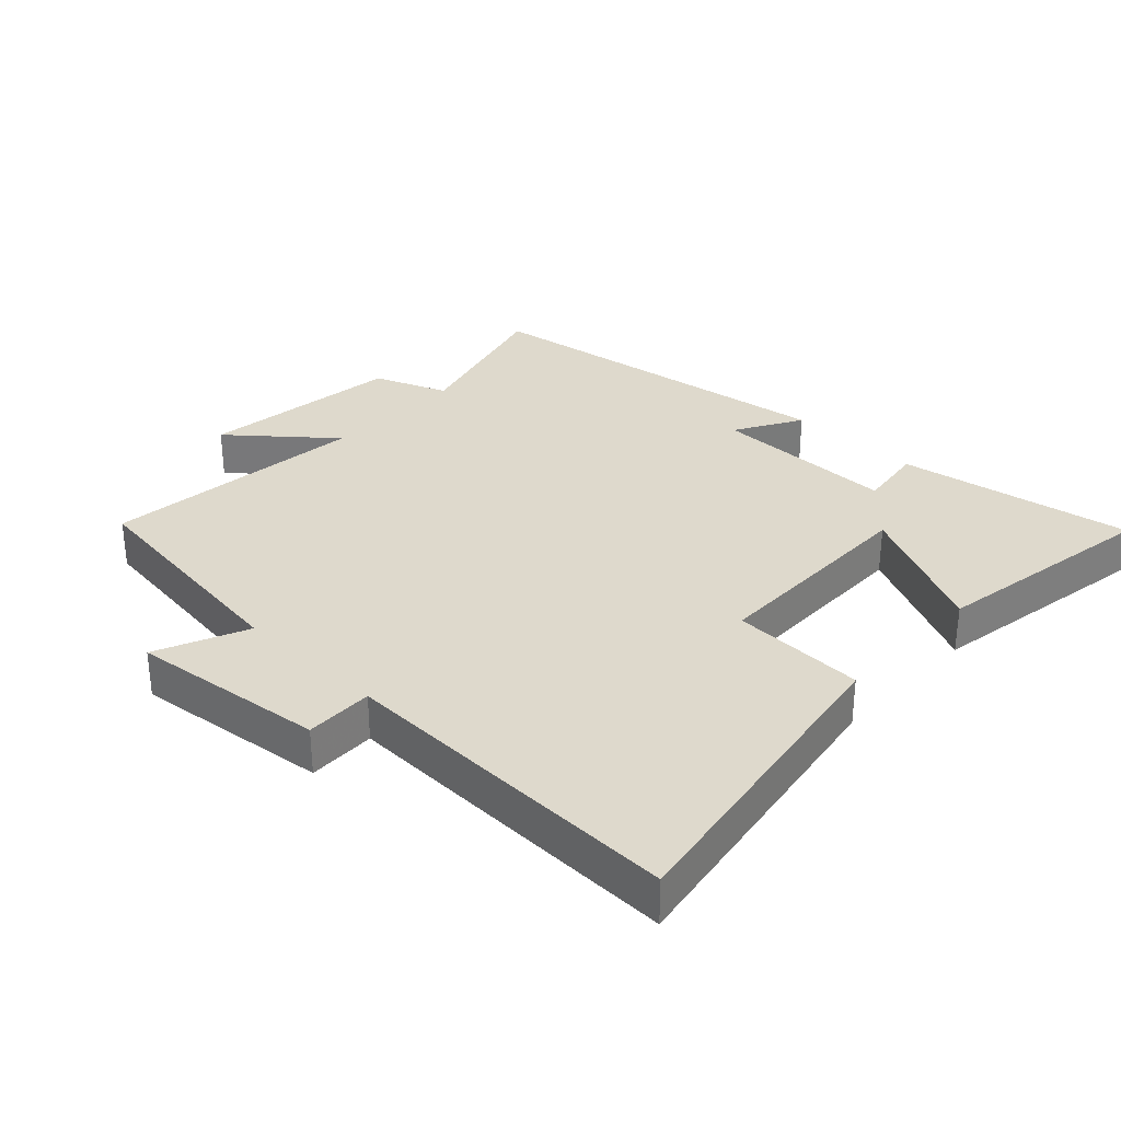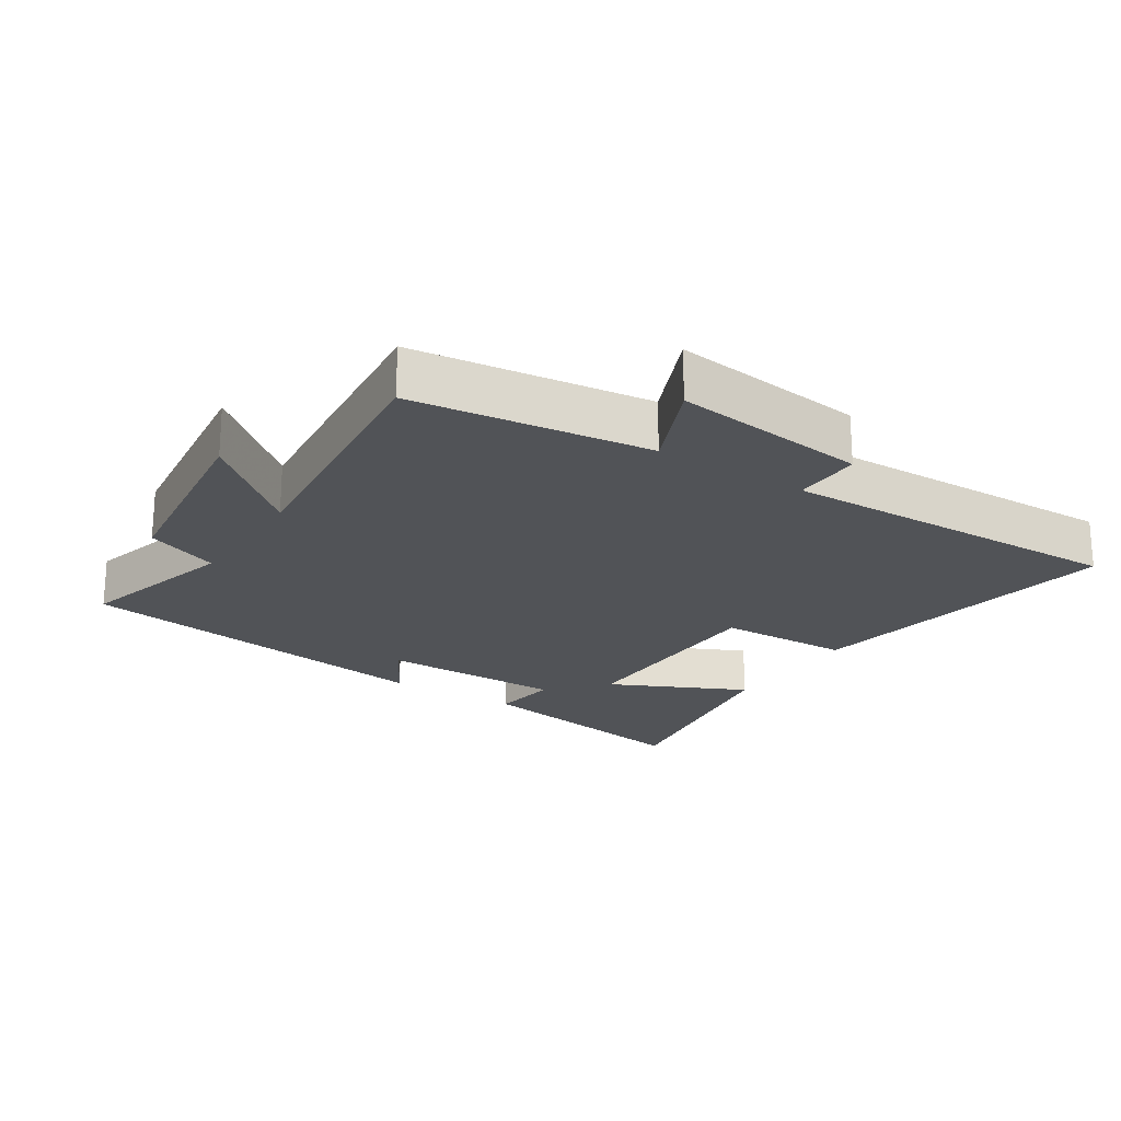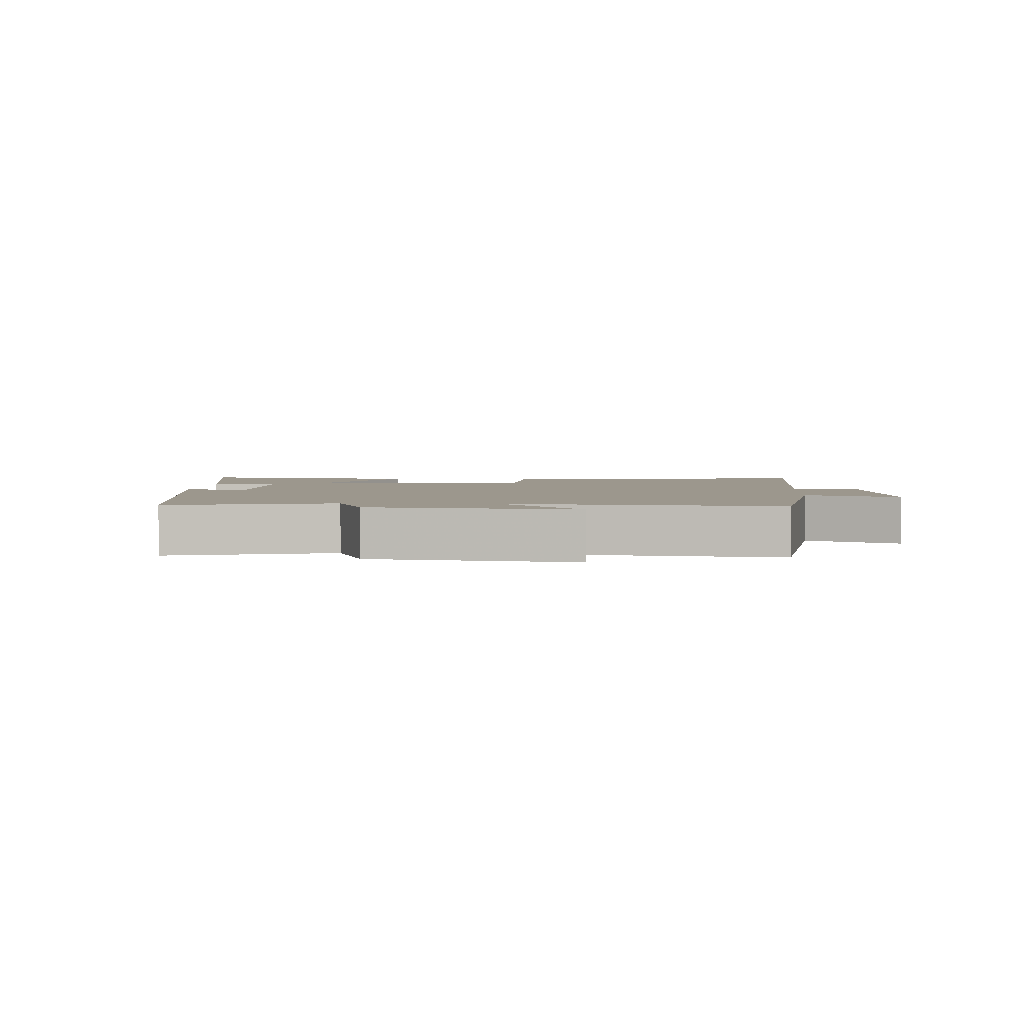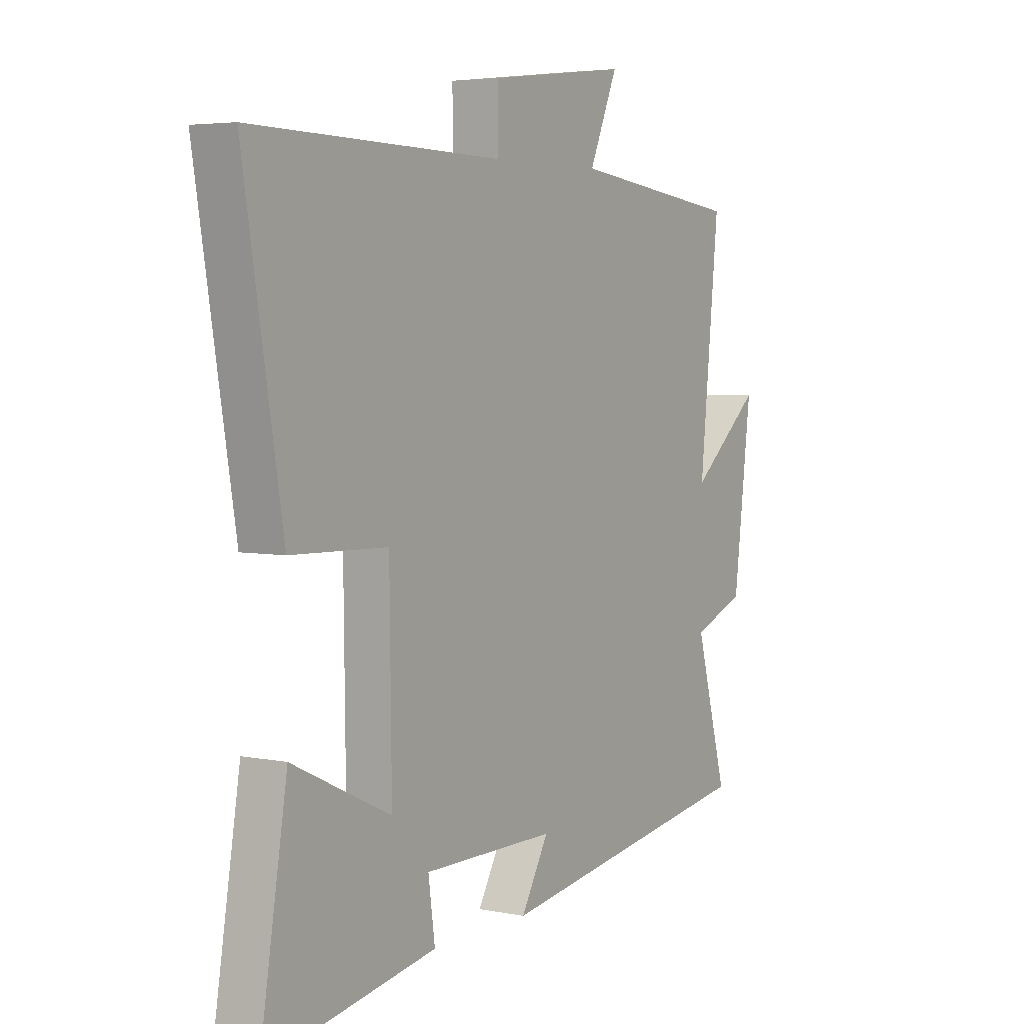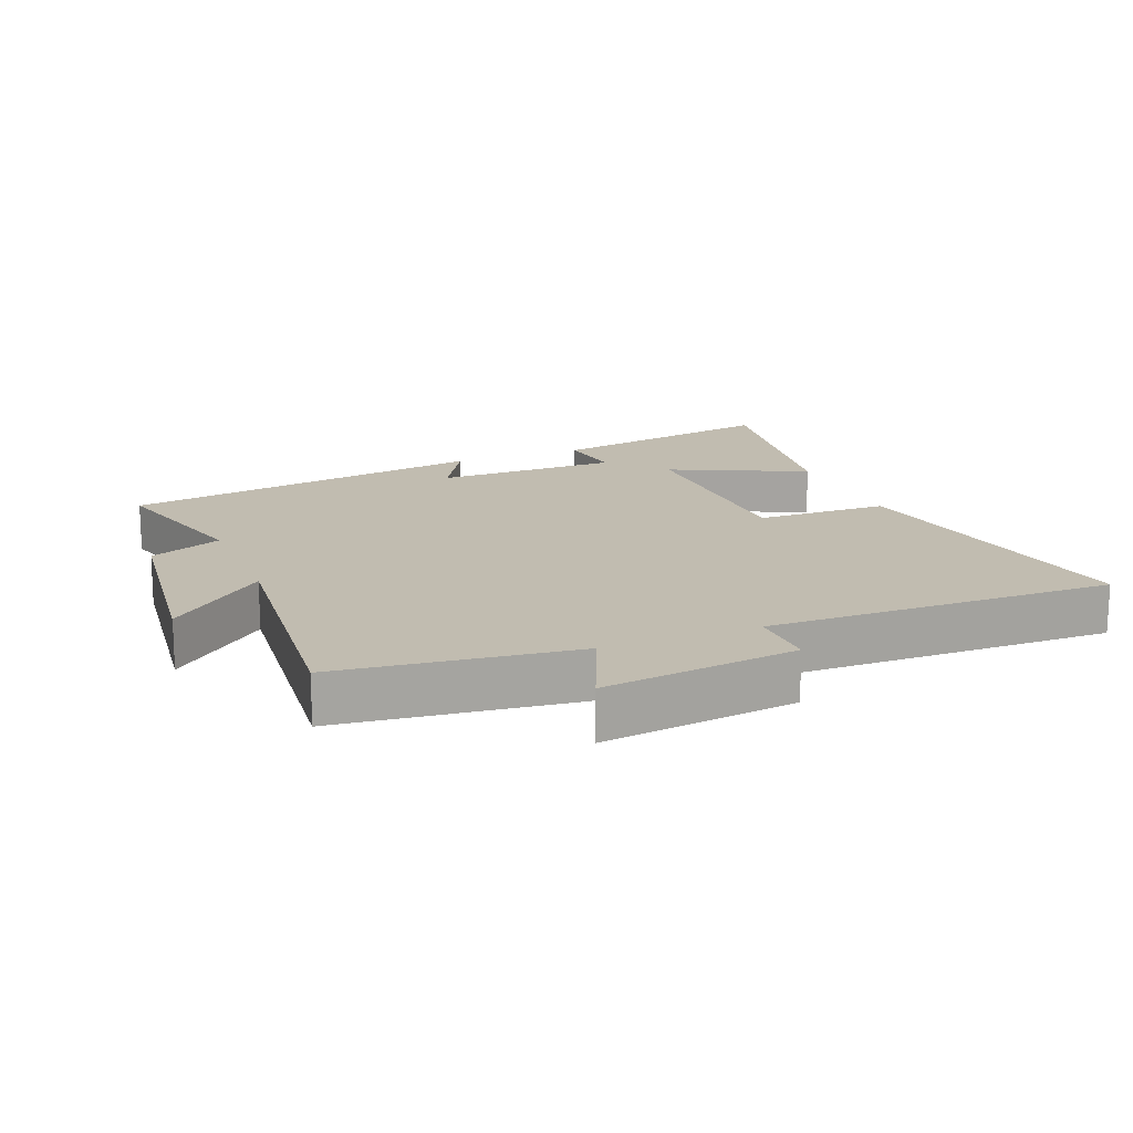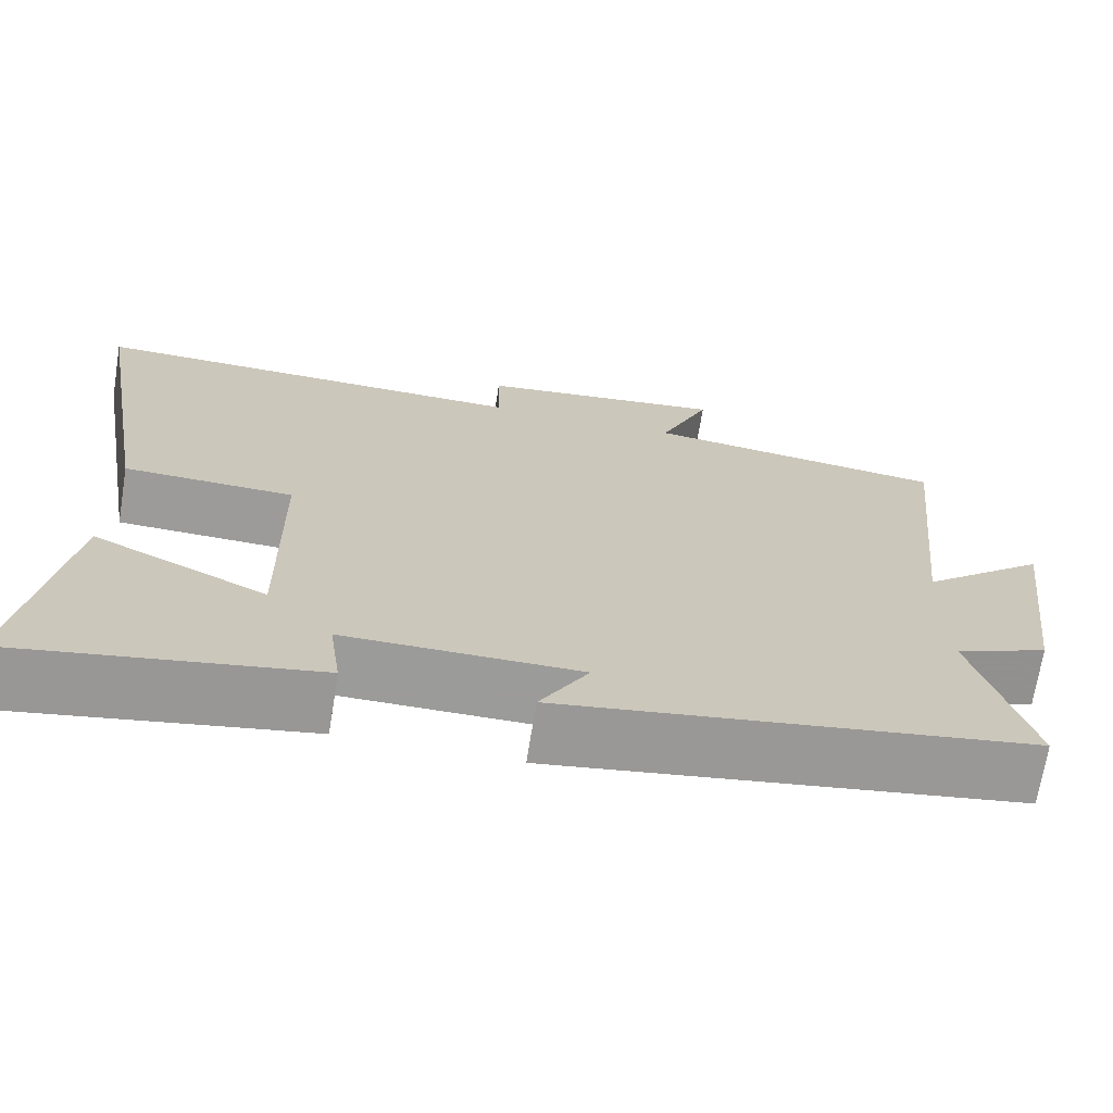
<metadata>
{"format":"obj","ext":"obj","renderer":"f3d","projection":"perspective","resolution":1024,"background":"white","views":[{"elev":32.1,"azim":43.6,"up":"+Y"},{"elev":-21.7,"azim":-32.8,"up":"+Y"},{"elev":2.9,"azim":-86.0,"up":"+Y"},{"elev":4.4,"azim":122.8,"up":"+Z"},{"elev":16.4,"azim":-22.2,"up":"+Y"},{"elev":-69.6,"azim":170.9,"up":"+Z"}]}
</metadata>
<code>
v 0.557 0.07 -0.563
v 0.201 0.07 -0.5
v 0.215 0.07 -0.399
v -0.065 0.07 -0.399
v -0.007 0.07 -0.5
v -0.567 0.07 -0.414
v -0.5 0.07 -0.171
v -0.611 0.07 -0.127
v -0.649 0.07 0.179
v -0.5 0.07 0.053
v -0.541 0.07 0.455
v -0.181 0.07 0.5
v -0.241 0.07 0.639
v 0.055 0.07 0.603
v 0.053 0.07 0.5
v 0.582 0.07 0.512
v 0.5 0.07 0.024
v 0.297 0.07 0.018
v 0.293 0.07 -0.314
v 0.5 0.07 -0.216
v 0.557 0 -0.563
v 0.201 0 -0.5
v 0.215 0 -0.399
v -0.065 0 -0.399
v -0.007 0 -0.5
v -0.567 0 -0.414
v -0.5 0 -0.171
v -0.611 0 -0.127
v -0.649 0 0.179
v -0.5 0 0.053
v -0.541 0 0.455
v -0.181 0 0.5
v -0.241 0 0.639
v 0.055 0 0.603
v 0.053 0 0.5
v 0.582 0 0.512
v 0.5 0 0.024
v 0.297 0 0.018
v 0.293 0 -0.314
v 0.5 0 -0.216
f 19 20 1 2
f 18 19 2 3
f 15 16 17 18
f 15 18 3 4
f 12 13 14 15
f 10 11 12 15
f 10 15 4
f 7 8 9 10
f 7 10 4 5
f 5 6 7
f 22 21 40 39
f 23 22 39 38
f 38 37 36 35
f 24 23 38 35
f 35 34 33 32
f 35 32 31 30
f 24 35 30
f 30 29 28 27
f 25 24 30 27
f 27 26 25
f 1 21 22 2
f 2 22 23 3
f 3 23 24 4
f 4 24 25 5
f 5 25 26 6
f 6 26 27 7
f 7 27 28 8
f 8 28 29 9
f 9 29 30 10
f 10 30 31 11
f 11 31 32 12
f 12 32 33 13
f 13 33 34 14
f 14 34 35 15
f 15 35 36 16
f 16 36 37 17
f 17 37 38 18
f 18 38 39 19
f 19 39 40 20
f 20 40 21 1

</code>
